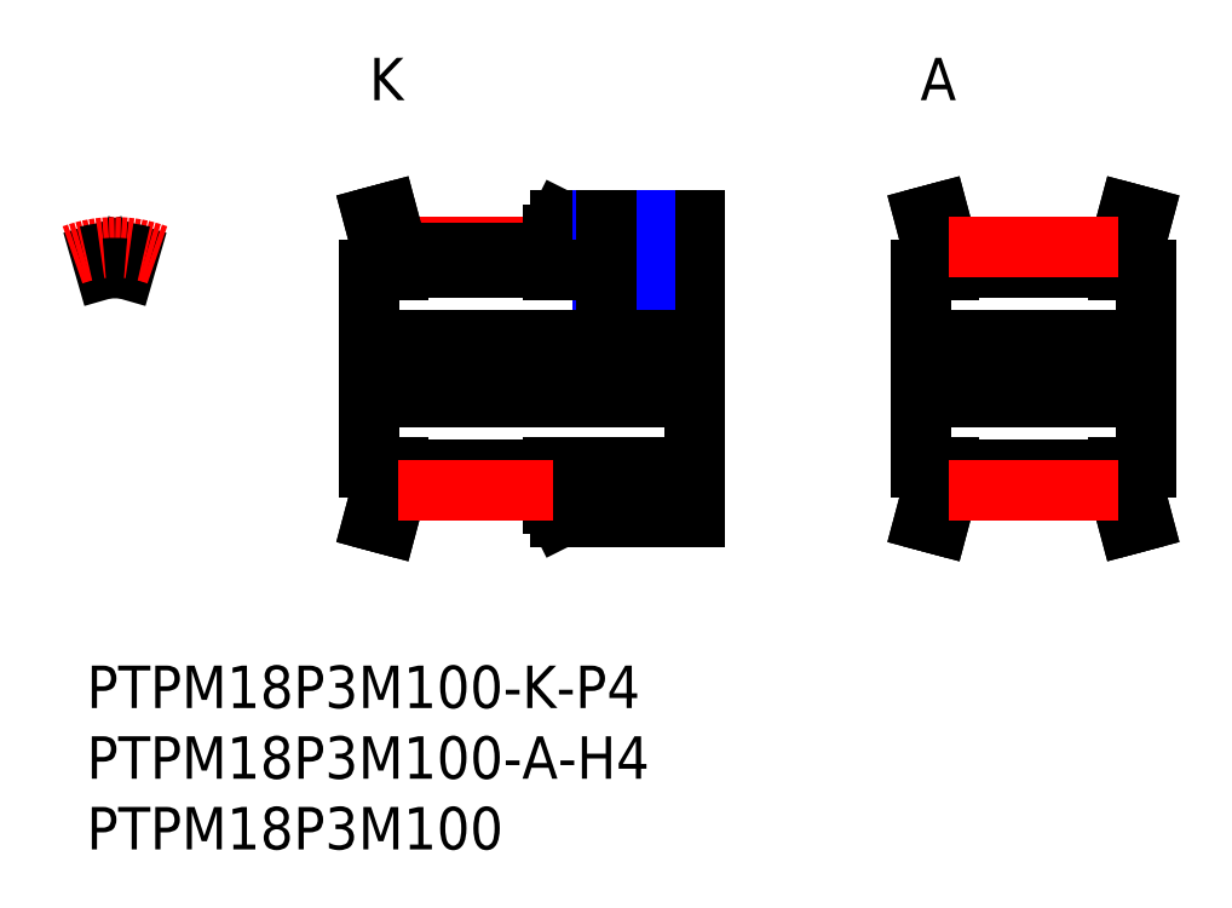
<metadata>
{"format":"dxf","ext":"dxf","renderer":"ezdxf+matplotlib","layout":"modelspace","background":"white","min_lineweight":24,"dpi":150}
</metadata>
<code>
0
SECTION
2
ENTITIES
0
LINE
8
MSM_CENTER
10
22
20
29.6
30
0
11
33
21
29.6
31
0
0
LINE
8
MSM_CONTINUOUS
10
43
20
28
30
0
11
39.5
21
28
31
0
0
LINE
8
MSM_CONTINUOUS
10
22
20
29.21
30
0
11
33
21
29.21
31
0
0
LINE
8
MSM_CONTINUOUS
10
22
20
28.13
30
0
11
33
21
28.13
31
0
0
LINE
8
MSM_CENTER
10
19
20
21
30
0
11
44
21
21
31
0
0
LINE
8
MSM_CONTINUOUS
10
20
20
14
30
0
11
20
21
28
31
0
0
LINE
8
MSM_CONTINUOUS
10
43
20
31.5
30
0
11
43
21
10.5
31
0
0
LINE
8
MSM_CONTINUOUS
10
33.5
20
31.5
30
0
11
43
21
31.5
31
0
0
LINE
8
MSM_CONTINUOUS
10
22
20
13.88
30
0
11
33
21
13.88
31
0
0
LINE
8
MSM_CONTINUOUS
10
22
20
12.79
30
0
11
33
21
12.79
31
0
0
LINE
8
MSM_CONTINUOUS
10
43
20
14
30
0
11
33
21
14
31
0
0
LINE
8
MSM_CENTER
10
76
20
21
30
0
11
58
21
21
31
0
0
LINE
8
MSM_CONTINUOUS
10
75
20
23
30
0
11
59
21
23
31
0
0
LINE
8
MSM_CONTINUOUS
10
61
20
28
30
0
11
59
21
28
31
0
0
LINE
8
MSM_CONTINUOUS
10
75
20
28
30
0
11
73
21
28
31
0
0
LINE
8
MSM_CONTINUOUS
10
73
20
29.21
30
0
11
73
21
28
31
0
0
LINE
8
MSM_CONTINUOUS
10
61
20
29.21
30
0
11
61
21
28
31
0
0
LINE
8
MSM_CONTINUOUS
10
75
20
19
30
0
11
59
21
19
31
0
0
LINE
8
MSM_CONTINUOUS
10
61
20
14
30
0
11
59
21
14
31
0
0
LINE
8
MSM_CONTINUOUS
10
75
20
14
30
0
11
73
21
14
31
0
0
LINE
8
MSM_CONTINUOUS
10
73
20
12.79
30
0
11
73
21
14
31
0
0
LINE
8
MSM_CONTINUOUS
10
61
20
12.79
30
0
11
61
21
14
31
0
0
LINE
8
MSM_CONTINUOUS
10
75
20
28
30
0
11
75
21
14
31
0
0
LINE
8
MSM_CONTINUOUS
10
59
20
28
30
0
11
59
21
14
31
0
0
LINE
8
MSM_CONTINUOUS
10
60
20
29.08
30
0
11
60
21
28
31
0
0
LINE
8
MSM_CONTINUOUS
10
73
20
29.21
30
0
11
61
21
29.21
31
0
0
LINE
8
MSM_CONTINUOUS
10
73
20
12.79
30
0
11
61
21
12.79
31
0
0
LINE
8
MSM_CONTINUOUS
10
61
20
29.21
30
0
11
60.25
21
32
31
0
0
LINE
8
MSM_CONTINUOUS
10
60
20
29.08
30
0
11
59.29
21
31.74
31
0
0
LINE
8
MSM_CONTINUOUS
10
60.25
20
32
30
0
11
59.29
21
31.74
31
0
0
LINE
8
MSM_CONTINUOUS
10
74
20
29.08
30
0
11
74.71
21
31.74
31
0
0
LINE
8
MSM_CONTINUOUS
10
74
20
29.08
30
0
11
74
21
28
31
0
0
LINE
8
MSM_CONTINUOUS
10
73.75
20
32
30
0
11
74.71
21
31.74
31
0
0
LINE
8
MSM_CONTINUOUS
10
73
20
29.21
30
0
11
73.75
21
32
31
0
0
LINE
8
MSM_CONTINUOUS
10
61
20
12.79
30
0
11
60.25
21
10
31
0
0
LINE
8
MSM_CONTINUOUS
10
60
20
12.92
30
0
11
59.29
21
10.26
31
0
0
LINE
8
MSM_CONTINUOUS
10
60
20
12.92
30
0
11
60
21
14
31
0
0
LINE
8
MSM_CONTINUOUS
10
60.25
20
10
30
0
11
59.29
21
10.26
31
0
0
LINE
8
MSM_CONTINUOUS
10
74
20
12.92
30
0
11
74.71
21
10.26
31
0
0
LINE
8
MSM_CONTINUOUS
10
73.75
20
10
30
0
11
74.71
21
10.26
31
0
0
LINE
8
MSM_CONTINUOUS
10
73
20
12.79
30
0
11
73.75
21
10
31
0
0
LINE
8
MSM_CONTINUOUS
10
74
20
12.92
30
0
11
74
21
14
31
0
0
LINE
8
MSM_CONTINUOUS
10
33
20
30.5
30
0
11
33.5
21
31.5
31
0
0
LINE
8
MSM_CENTER
10
2
20
30.6
30
0
11
2
21
27.13
31
0
0
LINE
8
MSM_CONTINUOUS
10
1
20
29.15
30
0
11
1.306
21
28.09
31
0
0
LINE
8
MSM_CONTINUOUS
10
2.694
20
28.09
30
0
11
3
21
29.15
31
0
0
ARC
8
MSM_CENTER
10
2
20
21
30
0
40
8.595
50
69.57
51
110.4
0
ARC
8
MSM_CONTINUOUS
10
2
20
21
30
0
40
8.215
50
96.99
51
104.1
0
ARC
8
MSM_CONTINUOUS
10
2
20
21
30
0
40
8.215
50
75.91
51
83.01
0
INSERT
8
MSM_CONTINUOUS
2
*U97
10
0
20
0
30
0
0
INSERT
8
MSM_CONTINUOUS
2
*U98
10
0
20
0
30
0
0
INSERT
8
MSM_CONTINUOUS
2
*U99
10
0
20
0
30
0
0
LINE
8
MSM_CONTINUOUS
10
22
20
28
30
0
11
20
21
28
31
0
0
LINE
8
MSM_CONTINUOUS
10
22
20
29.21
30
0
11
22
21
28
31
0
0
LINE
8
MSM_CONTINUOUS
10
21
20
29.08
30
0
11
21
21
28
31
0
0
LINE
8
MSM_CONTINUOUS
10
22
20
29.21
30
0
11
21.25
21
32
31
0
0
LINE
8
MSM_CONTINUOUS
10
21
20
29.08
30
0
11
20.29
21
31.74
31
0
0
LINE
8
MSM_CONTINUOUS
10
21.25
20
32
30
0
11
20.29
21
31.74
31
0
0
LINE
8
MSM_CONTINUOUS
10
22
20
14
30
0
11
20
21
14
31
0
0
LINE
8
MSM_CONTINUOUS
10
22
20
12.79
30
0
11
22
21
14
31
0
0
LINE
8
MSM_CONTINUOUS
10
22
20
12.79
30
0
11
21.25
21
10
31
0
0
LINE
8
MSM_CONTINUOUS
10
21
20
12.92
30
0
11
20.29
21
10.26
31
0
0
LINE
8
MSM_CONTINUOUS
10
21
20
12.92
30
0
11
21
21
14
31
0
0
LINE
8
MSM_CONTINUOUS
10
21.25
20
10
30
0
11
20.29
21
10.26
31
0
0
LINE
8
MSM_CONTINUOUS
10
33
20
28
30
0
11
33
21
30.5
31
0
0
LINE
8
MSM_CENTER
10
38
20
32.5
30
0
11
38
21
22
31
0
0
LINE
8
MSM_CONTINUOUS
10
39.23
20
31.5
30
0
11
39.23
21
23
31
0
0
LINE
8
MSM_NARROW
10
36.5
20
31.5
30
0
11
36.5
21
23
31
0
0
LINE
8
MSM_NARROW
10
39.5
20
31.5
30
0
11
39.5
21
23
31
0
0
LINE
8
MSM_CONTINUOUS
10
36.77
20
31.5
30
0
11
36.77
21
23
31
0
0
LINE
8
MSM_CONTINUOUS
10
20
20
23
30
0
11
43
21
23
31
0
0
LINE
8
MSM_CONTINUOUS
10
20
20
19
30
0
11
43
21
19
31
0
0
INSERT
8
MSM_CONTINUOUS
2
*U100
10
0
20
0
30
0
0
INSERT
8
MSM_CONTINUOUS
2
*U101
10
0
20
0
30
0
0
LINE
8
MSM_CONTINUOUS
10
73
20
13.88
30
0
11
61
21
13.88
31
0
0
LINE
8
MSM_CONTINUOUS
10
73
20
28.12
30
0
11
61
21
28.12
31
0
0
LINE
8
MSM_CENTER
10
73
20
29.6
30
0
11
61
21
29.6
31
0
0
ARC
8
MSM_CONTINUOUS
10
2
20
21
30
0
40
7.125
50
84.41
51
95.59
0
LINE
8
MSM_CONTINUOUS
10
33.5
20
10.5
30
0
11
43
21
10.5
31
0
0
LINE
8
MSM_CONTINUOUS
10
33
20
11.5
30
0
11
33.5
21
10.5
31
0
0
LINE
8
MSM_CONTINUOUS
10
33
20
14
30
0
11
33
21
11.5
31
0
0
LINE
8
MSM_CENTER
10
22
20
12.4
30
0
11
33
21
12.4
31
0
0
LINE
8
MSM_CENTER
10
73
20
12.4
30
0
11
61
21
12.4
31
0
0
LINE
8
MSM_CONTINUOUS
10
36.5
20
28
30
0
11
33
21
28
31
0
0
ENDSEC
0
EOF

</code>
